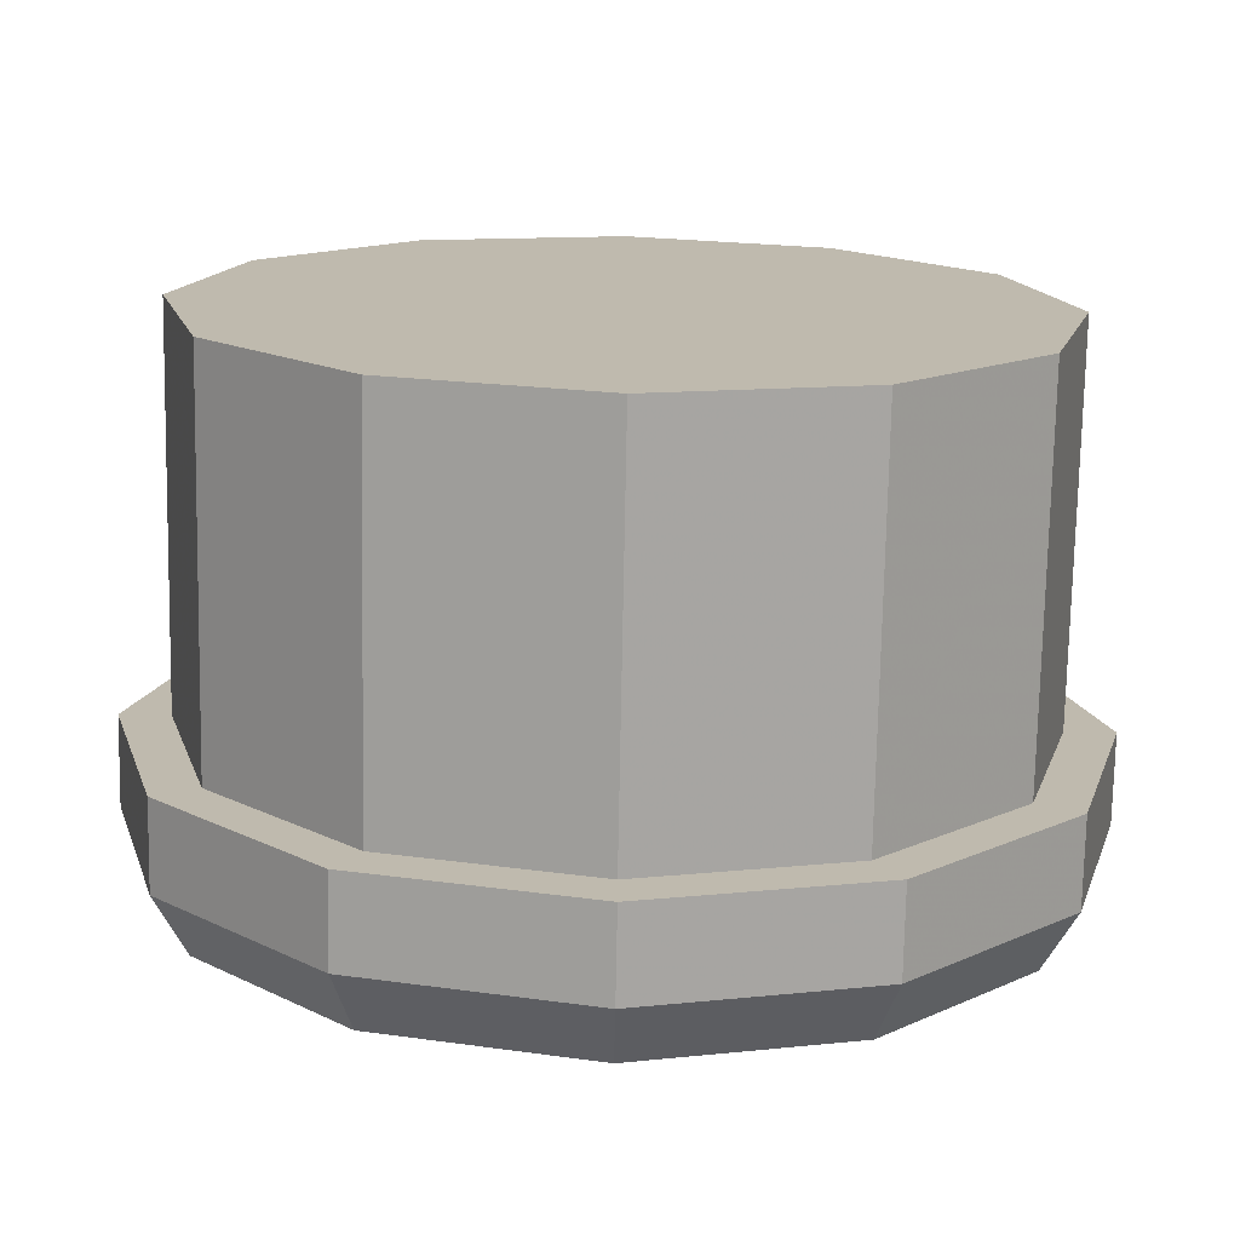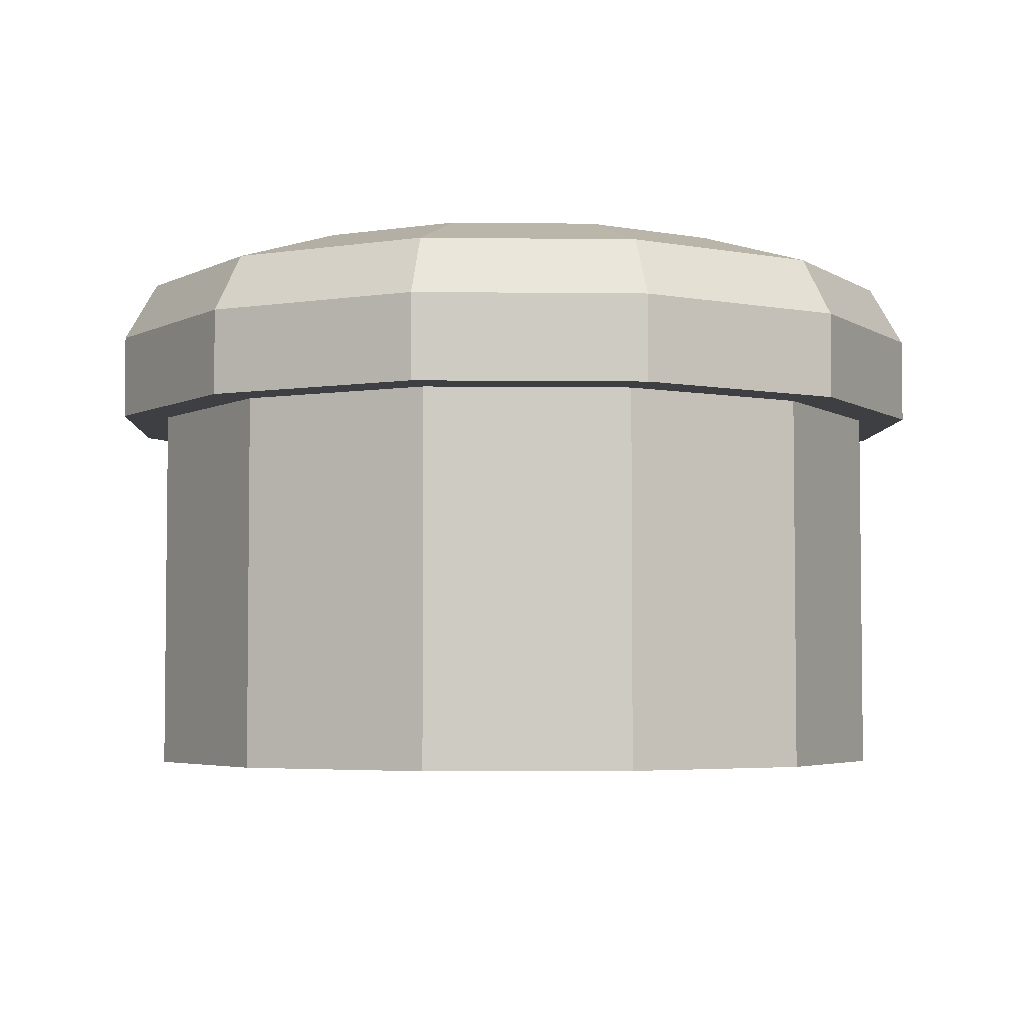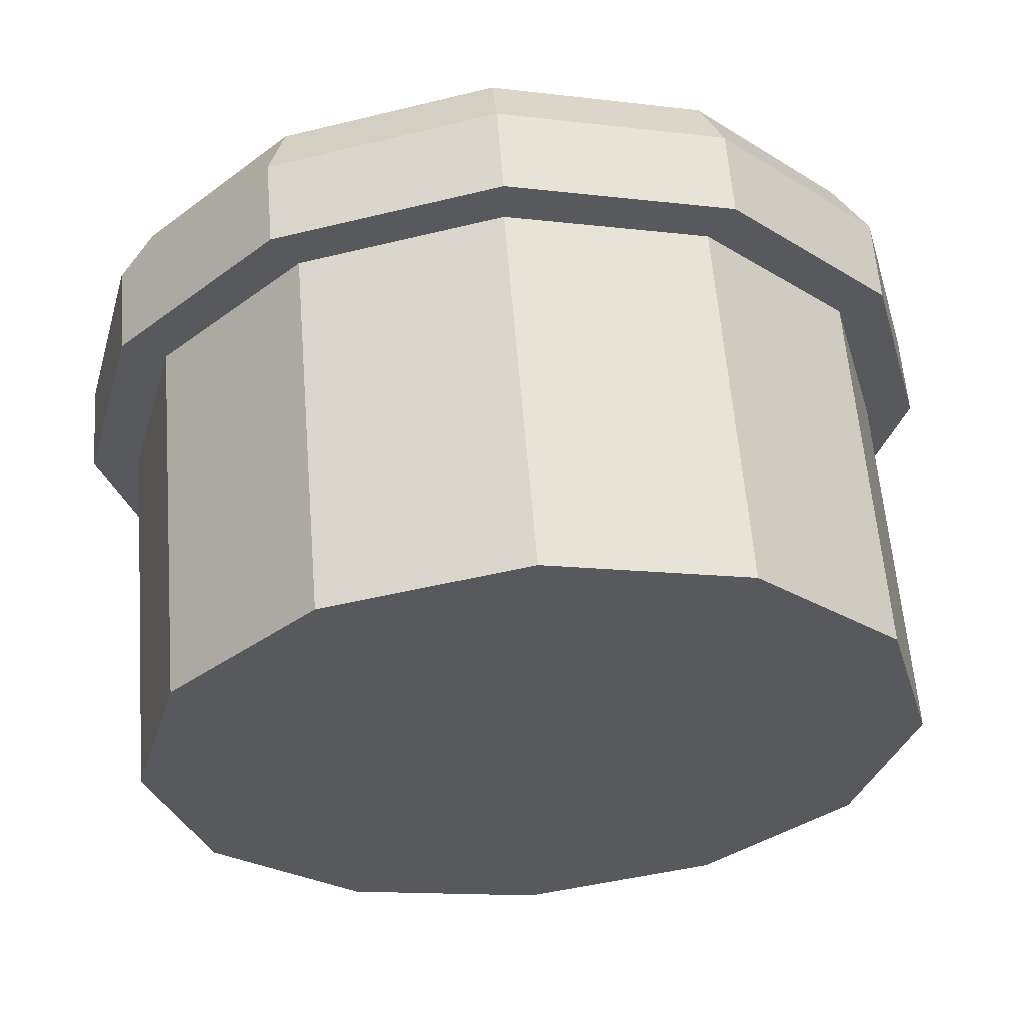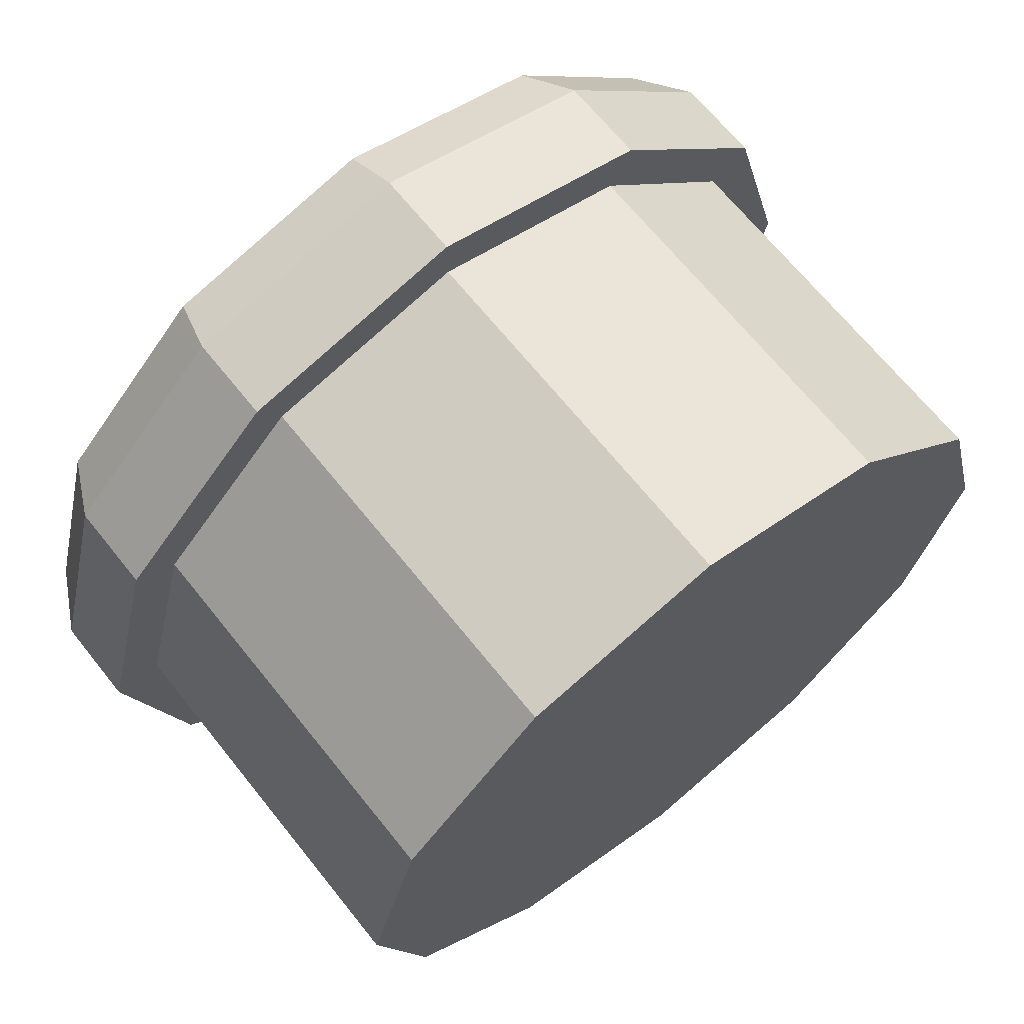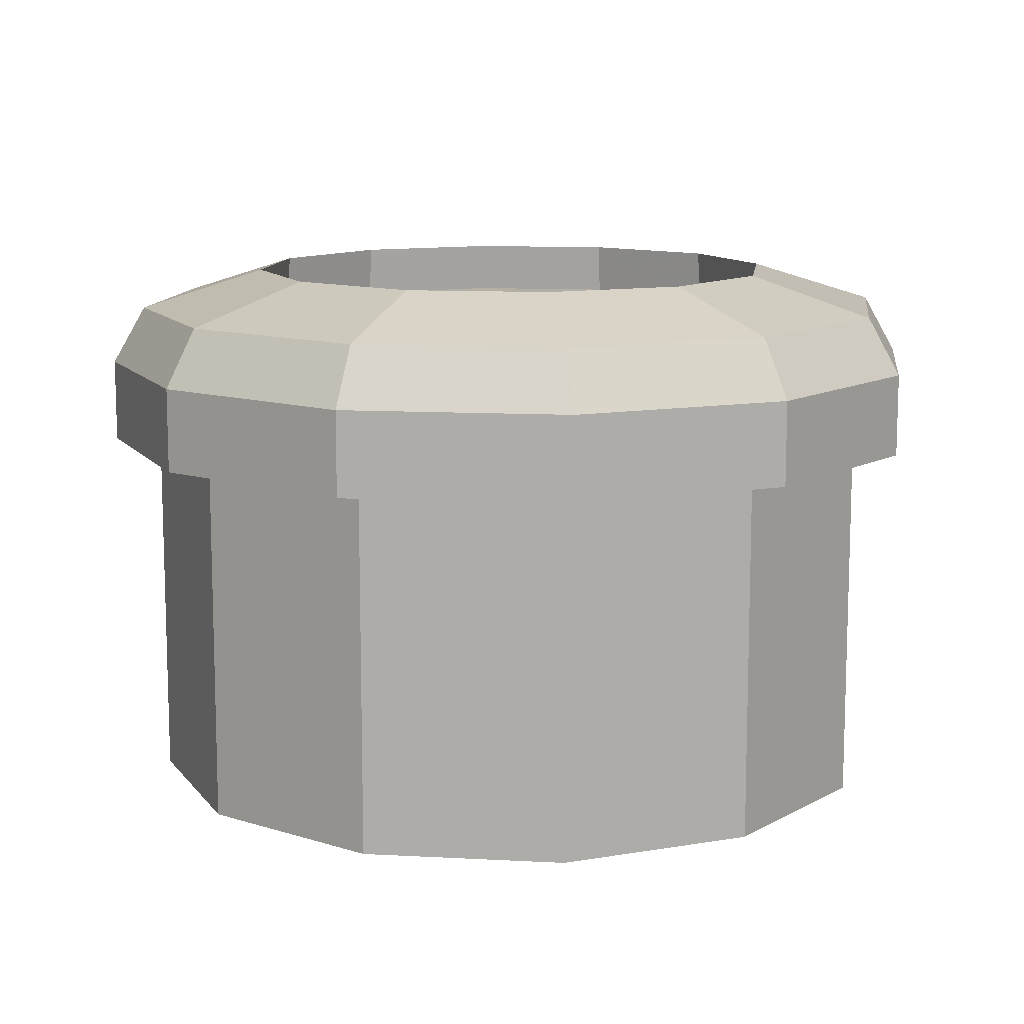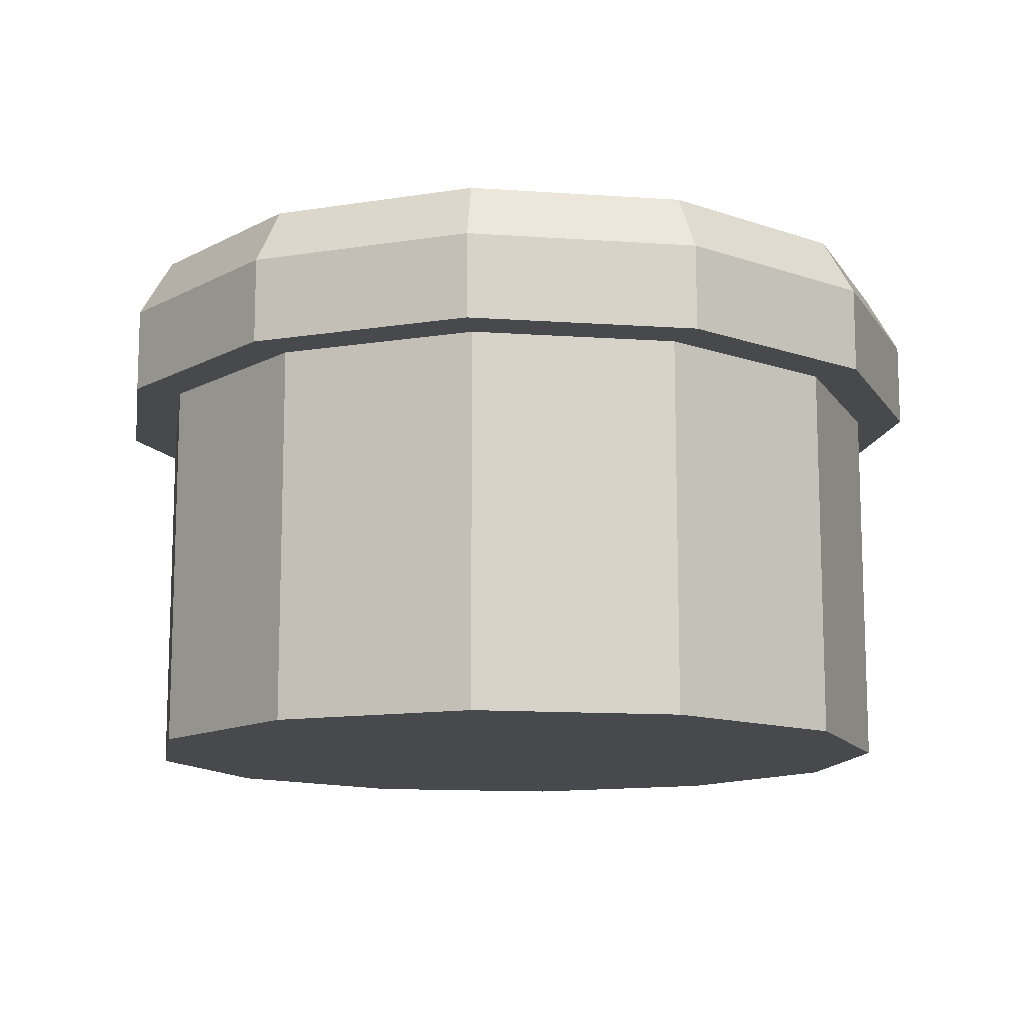
<metadata>
{"format":"obj","ext":"obj","renderer":"f3d","projection":"perspective","resolution":1024,"background":"white","views":[{"elev":-74.5,"azim":-1.1,"up":"+Z"},{"elev":-4.2,"azim":42.7,"up":"+Y"},{"elev":60.2,"azim":-4.6,"up":"+Z"},{"elev":67.0,"azim":-38.6,"up":"+Z"},{"elev":11.3,"azim":82.4,"up":"+Y"},{"elev":-12.5,"azim":-114.3,"up":"+Y"}]}
</metadata>
<code>
v 2.8 0 -1.581
v 1.619 0 -2.762
v 0.005961 0 -3.194
v -1.607 0 -2.762
v -2.788 0 -1.581
v -3.22 0 0.03169
v -2.788 0 1.645
v -1.607 0 2.826
v 0.005961 0 3.258
v 1.619 0 2.826
v 2.8 0 1.645
v 3.232 0 0.03169
v 2.8 3.067 -1.581
v 1.619 3.067 -2.762
v 0.005961 3.067 -3.194
v -1.607 3.067 -2.762
v -2.788 3.067 -1.581
v -3.22 3.067 0.03169
v -2.788 3.067 1.645
v -1.607 3.067 2.826
v 0.005961 3.067 3.258
v 1.619 3.067 2.826
v 2.8 3.067 1.645
v 3.232 3.067 0.03169
v 0.005961 0 0.03169
v 3.136 3.067 -1.775
v 1.813 3.067 -3.098
v 0.005961 3.067 -3.582
v -1.801 3.067 -3.098
v -3.124 3.067 -1.775
v -3.608 3.067 0.03169
v -3.124 3.067 1.839
v -1.801 3.067 3.162
v 0.005961 3.067 3.646
v 1.813 3.067 3.162
v 3.136 3.067 1.839
v 3.62 3.067 0.03169
v 3.136 3.768 -1.775
v 1.813 3.768 -3.098
v 0.005961 3.768 -3.582
v -1.801 3.768 -3.098
v -3.124 3.768 -1.775
v -3.608 3.768 0.03169
v -3.124 3.768 1.839
v -1.801 3.768 3.162
v 0.005961 3.768 3.646
v 1.813 3.768 3.162
v 3.136 3.768 1.839
v 3.62 3.768 0.03169
v 2.896 4.252 -1.637
v 1.675 4.252 -2.859
v 0.005961 4.252 -3.306
v -1.663 4.252 -2.859
v -2.884 4.252 -1.637
v -3.332 4.252 0.03169
v -2.884 4.252 1.7
v -1.663 4.252 2.922
v 0.005961 4.252 3.369
v 1.675 4.252 2.922
v 2.896 4.252 1.7
v 3.344 4.252 0.03169
v 1.987 4.579 -1.112
v 1.15 4.579 -1.95
v 0.005961 4.579 -2.256
v -1.138 4.579 -1.95
v -1.976 4.579 -1.112
v -2.282 4.579 0.03169
v -1.976 4.579 1.176
v -1.138 4.579 2.013
v 0.005961 4.579 2.32
v 1.15 4.579 2.013
v 1.987 4.579 1.176
v 2.294 4.579 0.03169
v 2.017 4.151 -1.13
v 1.167 4.151 -1.98
v 0.005961 4.151 0.03169
v 0.005961 4.151 -2.291
v -1.155 4.151 -1.98
v -2.006 4.151 -1.13
v -2.317 4.151 0.03169
v -2.006 4.151 1.193
v -1.155 4.151 2.043
v 0.005961 4.151 2.354
v 1.167 4.151 2.043
v 2.017 4.151 1.193
v 2.329 4.151 0.03169
f 1 2 14 13
f 2 3 15 14
f 3 4 16 15
f 4 5 17 16
f 5 6 18 17
f 6 7 19 18
f 7 8 20 19
f 8 9 21 20
f 9 10 22 21
f 10 11 23 22
f 11 12 24 23
f 12 1 13 24
f 2 1 25
f 3 2 25
f 4 3 25
f 5 4 25
f 6 5 25
f 7 6 25
f 8 7 25
f 9 8 25
f 10 9 25
f 11 10 25
f 12 11 25
f 1 12 25
f 74 75 76
f 75 77 76
f 77 78 76
f 78 79 76
f 79 80 76
f 80 81 76
f 81 82 76
f 82 83 76
f 83 84 76
f 84 85 76
f 85 86 76
f 86 74 76
f 13 14 27 26
f 14 15 28 27
f 15 16 29 28
f 16 17 30 29
f 17 18 31 30
f 18 19 32 31
f 19 20 33 32
f 20 21 34 33
f 21 22 35 34
f 22 23 36 35
f 23 24 37 36
f 24 13 26 37
f 26 27 39 38
f 27 28 40 39
f 28 29 41 40
f 29 30 42 41
f 30 31 43 42
f 31 32 44 43
f 32 33 45 44
f 33 34 46 45
f 34 35 47 46
f 35 36 48 47
f 36 37 49 48
f 37 26 38 49
f 38 39 51 50
f 39 40 52 51
f 40 41 53 52
f 41 42 54 53
f 42 43 55 54
f 43 44 56 55
f 44 45 57 56
f 45 46 58 57
f 46 47 59 58
f 47 48 60 59
f 48 49 61 60
f 49 38 50 61
f 50 51 63 62
f 51 52 64 63
f 52 53 65 64
f 53 54 66 65
f 54 55 67 66
f 55 56 68 67
f 56 57 69 68
f 57 58 70 69
f 58 59 71 70
f 59 60 72 71
f 60 61 73 72
f 61 50 62 73
f 62 63 75 74
f 63 64 77 75
f 64 65 78 77
f 65 66 79 78
f 66 67 80 79
f 67 68 81 80
f 68 69 82 81
f 69 70 83 82
f 70 71 84 83
f 71 72 85 84
f 72 73 86 85
f 73 62 74 86

</code>
